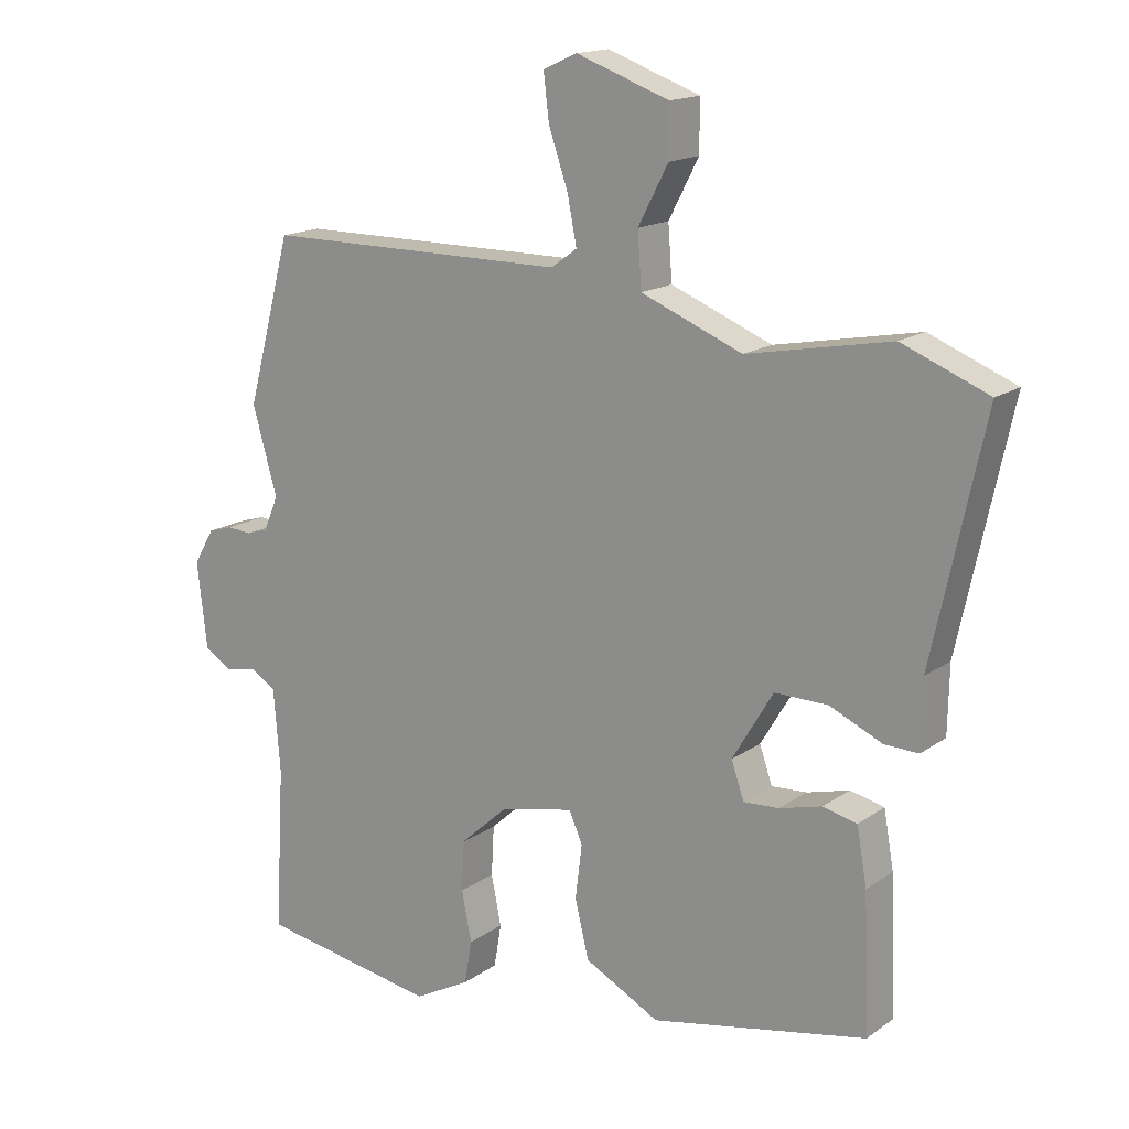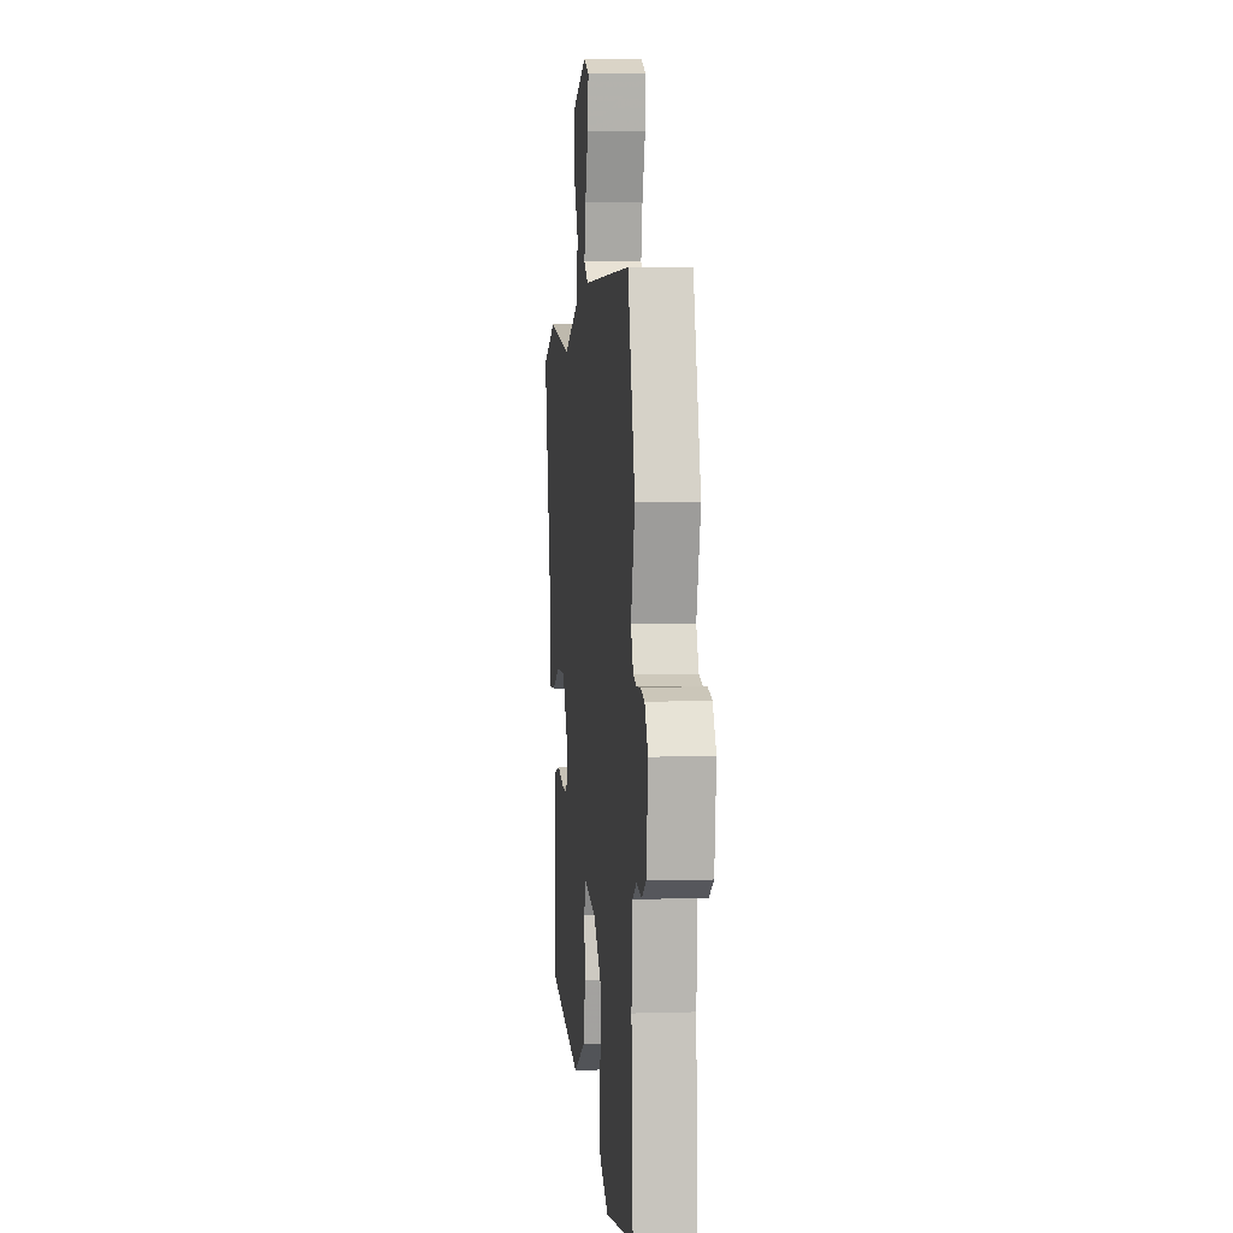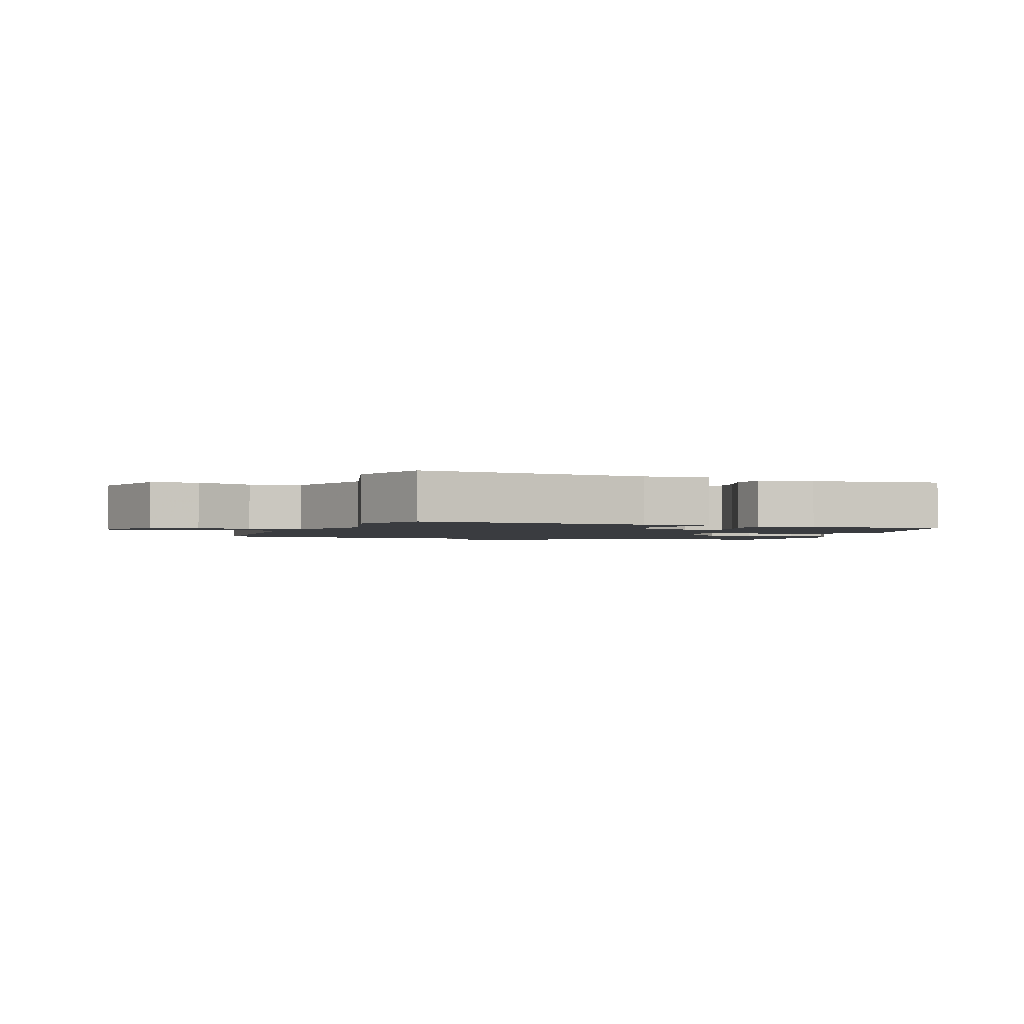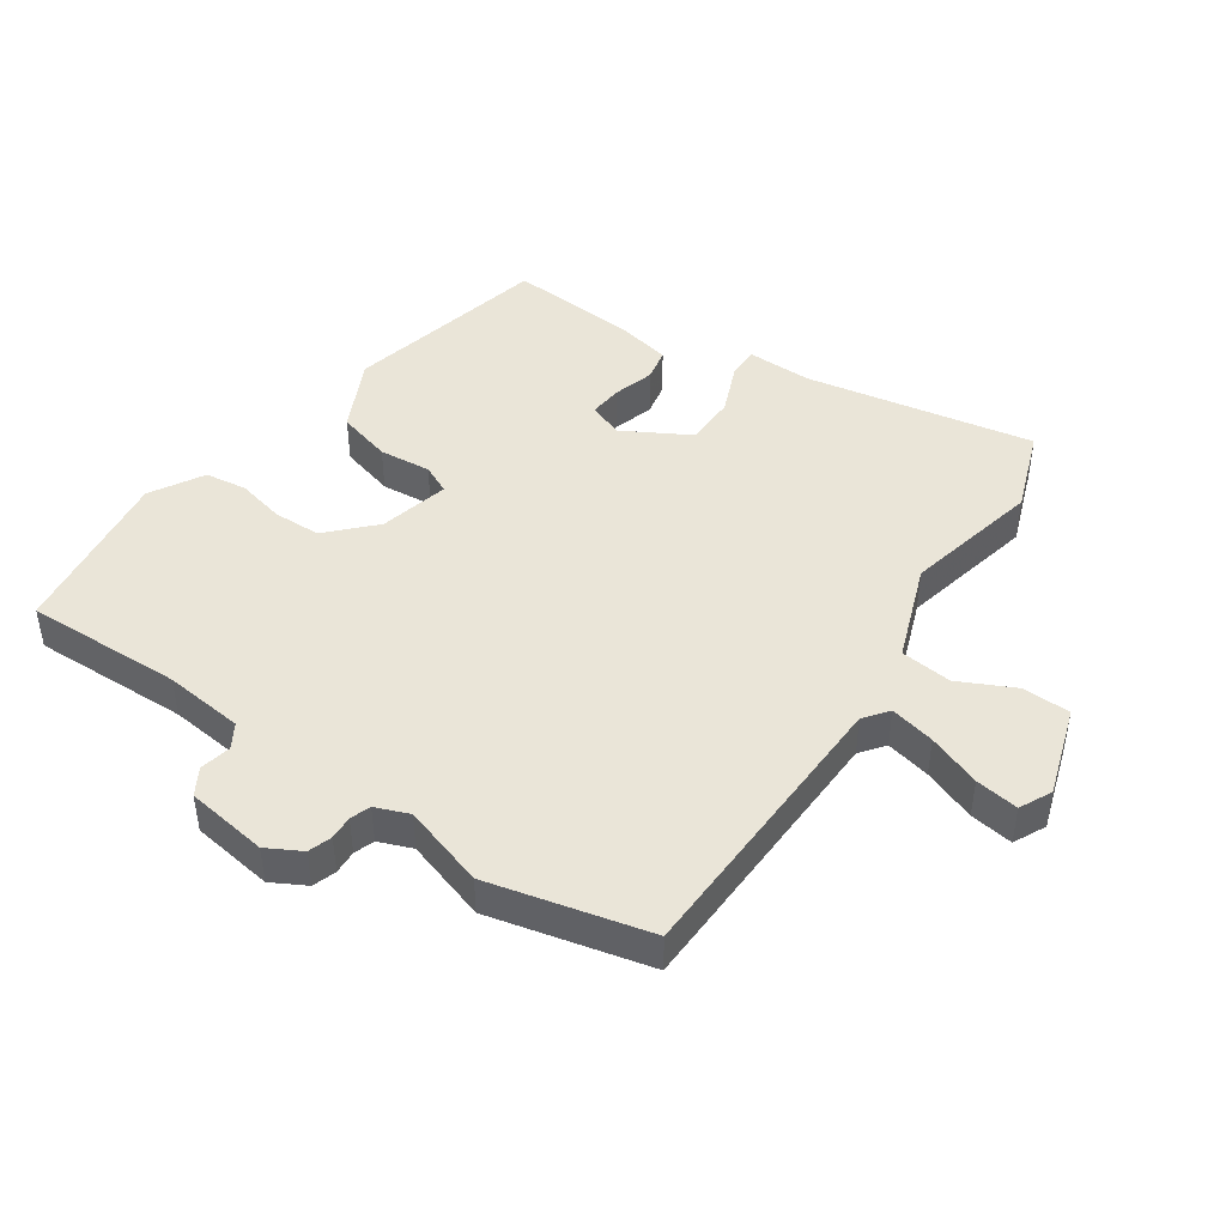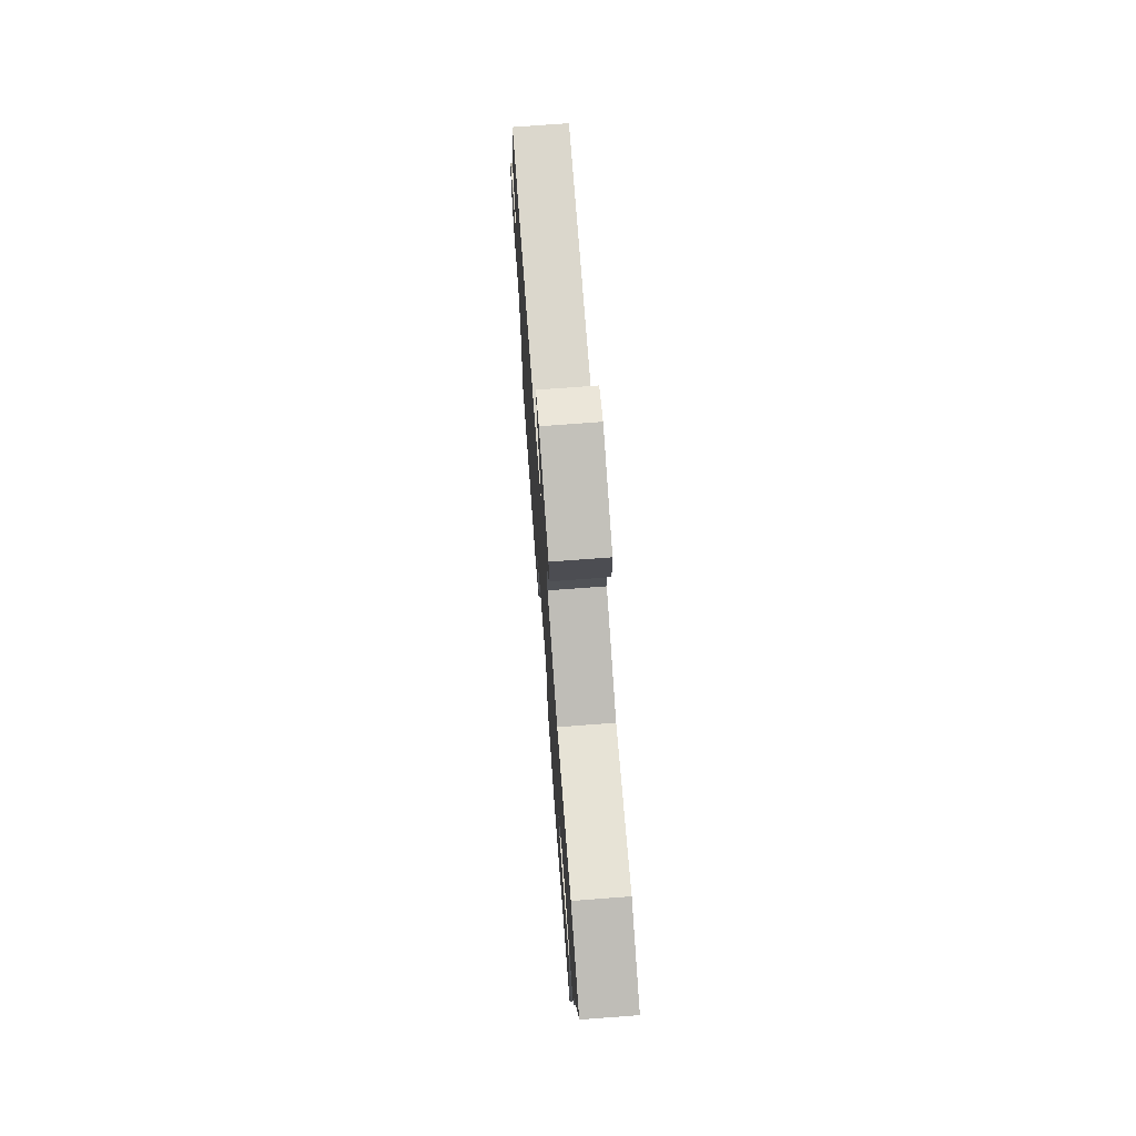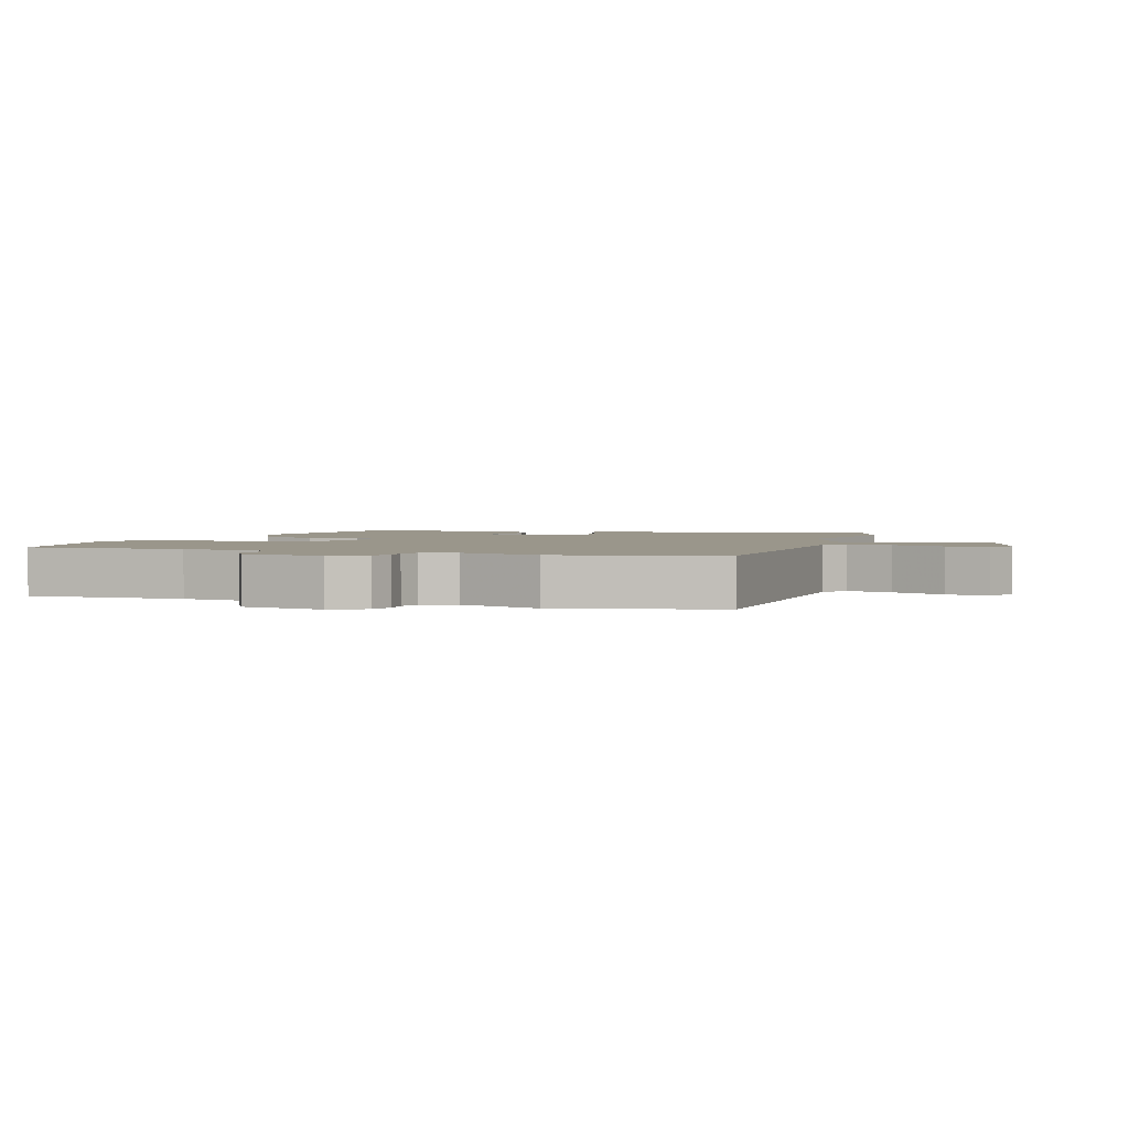
<metadata>
{"format":"obj","ext":"obj","renderer":"f3d","projection":"perspective","resolution":1024,"background":"white","views":[{"elev":16.0,"azim":35.4,"up":"+Z"},{"elev":4.3,"azim":-96.0,"up":"+Z"},{"elev":-1.8,"azim":74.1,"up":"+Y"},{"elev":45.0,"azim":-53.9,"up":"+Y"},{"elev":73.1,"azim":85.7,"up":"+Z"},{"elev":2.4,"azim":-69.5,"up":"+Y"}]}
</metadata>
<code>
v -0.538 0.07 -0.493
v -0.524 0.07 -0.247
v -0.534 0.07 -0.122
v -0.571 0.07 -0.098
v -0.62 0.07 -0.107
v -0.661 0.07 -0.081
v -0.676 0.07 0.048
v -0.645 0.07 0.101
v -0.608 0.07 0.112
v -0.571 0.07 0.109
v -0.539 0.07 0.119
v -0.517 0.07 0.171
v -0.554 0.07 0.301
v -0.487 0.07 0.549
v -0.033 0.07 0.549
v 0.006 0.07 0.577
v -0.008 0.07 0.648
v -0.037 0.07 0.732
v -0.045 0.07 0.8
v 0.006 0.07 0.823
v 0.145 0.07 0.773
v 0.145 0.07 0.698
v 0.1 0.07 0.612
v 0.106 0.07 0.531
v 0.257 0.07 0.47
v 0.472 0.07 0.511
v 0.601 0.07 0.459
v 0.524 0.07 0.103
v 0.522 0.07 0.002
v 0.471 0.07 0.004
v 0.393 0.07 0.039
v 0.313 0.07 0.04
v 0.252 0.07 -0.062
v 0.271 0.07 -0.117
v 0.324 0.07 -0.114
v 0.388 0.07 -0.097
v 0.439 0.07 -0.109
v 0.454 0.07 -0.194
v 0.462 0.07 -0.398
v 0.139 0.07 -0.462
v 0.027 0.07 -0.403
v 0.006 0.07 -0.317
v 0.016 0.07 -0.236
v -0.004 0.07 -0.19
v -0.114 0.07 -0.213
v -0.186 0.07 -0.278
v -0.19 0.07 -0.353
v -0.175 0.07 -0.428
v -0.186 0.07 -0.493
v -0.27 0.07 -0.538
v -0.538 0 -0.493
v -0.524 0 -0.247
v -0.534 0 -0.122
v -0.571 0 -0.098
v -0.62 0 -0.107
v -0.661 0 -0.081
v -0.676 0 0.048
v -0.645 0 0.101
v -0.608 0 0.112
v -0.571 0 0.109
v -0.539 0 0.119
v -0.517 0 0.171
v -0.554 0 0.301
v -0.487 0 0.549
v -0.033 0 0.549
v 0.006 0 0.577
v -0.008 0 0.648
v -0.037 0 0.732
v -0.045 0 0.8
v 0.006 0 0.823
v 0.145 0 0.773
v 0.145 0 0.698
v 0.1 0 0.612
v 0.106 0 0.531
v 0.257 0 0.47
v 0.472 0 0.511
v 0.601 0 0.459
v 0.524 0 0.103
v 0.522 0 0.002
v 0.471 0 0.004
v 0.393 0 0.039
v 0.313 0 0.04
v 0.252 0 -0.062
v 0.271 0 -0.117
v 0.324 0 -0.114
v 0.388 0 -0.097
v 0.439 0 -0.109
v 0.454 0 -0.194
v 0.462 0 -0.398
v 0.139 0 -0.462
v 0.027 0 -0.403
v 0.006 0 -0.317
v 0.016 0 -0.236
v -0.004 0 -0.19
v -0.114 0 -0.213
v -0.186 0 -0.278
v -0.19 0 -0.353
v -0.175 0 -0.428
v -0.186 0 -0.493
v -0.27 0 -0.538
f 47 48 49 50
f 46 47 50 1
f 45 46 1 2
f 44 45 2 3
f 40 41 42 43
f 40 43 44
f 39 40 44
f 38 39 44
f 35 36 37 38
f 34 35 38 44
f 33 34 44 3
f 28 29 30 31
f 28 31 32
f 25 26 27 28
f 24 25 28 32
f 20 21 22 23
f 20 23 24
f 17 18 19 20
f 16 17 20 24
f 15 16 24 32
f 12 13 14 15
f 11 12 15 32
f 7 8 9 10
f 4 5 6 7
f 10 11 32 33
f 7 10 33
f 3 4 7 33
f 100 99 98 97
f 51 100 97 96
f 52 51 96 95
f 53 52 95 94
f 93 92 91 90
f 94 93 90
f 94 90 89
f 94 89 88
f 88 87 86 85
f 94 88 85 84
f 53 94 84 83
f 81 80 79 78
f 82 81 78
f 78 77 76 75
f 82 78 75 74
f 73 72 71 70
f 74 73 70
f 70 69 68 67
f 74 70 67 66
f 82 74 66 65
f 65 64 63 62
f 82 65 62 61
f 60 59 58 57
f 57 56 55 54
f 83 82 61 60
f 83 60 57
f 83 57 54 53
f 1 51 52 2
f 2 52 53 3
f 3 53 54 4
f 4 54 55 5
f 5 55 56 6
f 6 56 57 7
f 7 57 58 8
f 8 58 59 9
f 9 59 60 10
f 10 60 61 11
f 11 61 62 12
f 12 62 63 13
f 13 63 64 14
f 14 64 65 15
f 15 65 66 16
f 16 66 67 17
f 17 67 68 18
f 18 68 69 19
f 19 69 70 20
f 20 70 71 21
f 21 71 72 22
f 22 72 73 23
f 23 73 74 24
f 24 74 75 25
f 25 75 76 26
f 26 76 77 27
f 27 77 78 28
f 28 78 79 29
f 29 79 80 30
f 30 80 81 31
f 31 81 82 32
f 32 82 83 33
f 33 83 84 34
f 34 84 85 35
f 35 85 86 36
f 36 86 87 37
f 37 87 88 38
f 38 88 89 39
f 39 89 90 40
f 40 90 91 41
f 41 91 92 42
f 42 92 93 43
f 43 93 94 44
f 44 94 95 45
f 45 95 96 46
f 46 96 97 47
f 47 97 98 48
f 48 98 99 49
f 49 99 100 50
f 50 100 51 1

</code>
